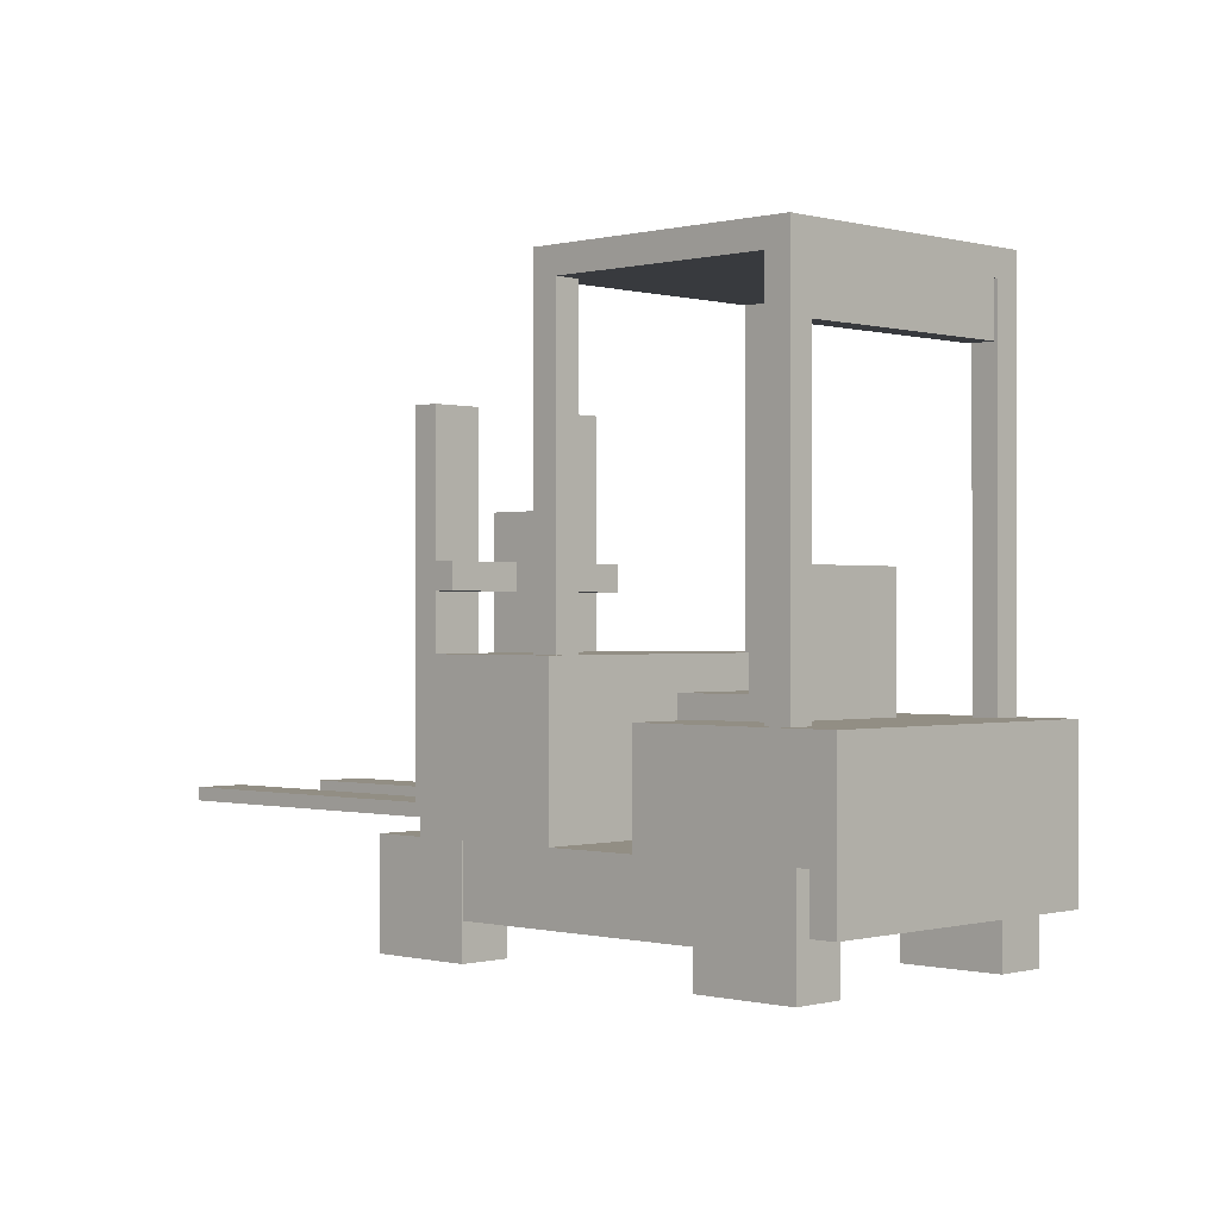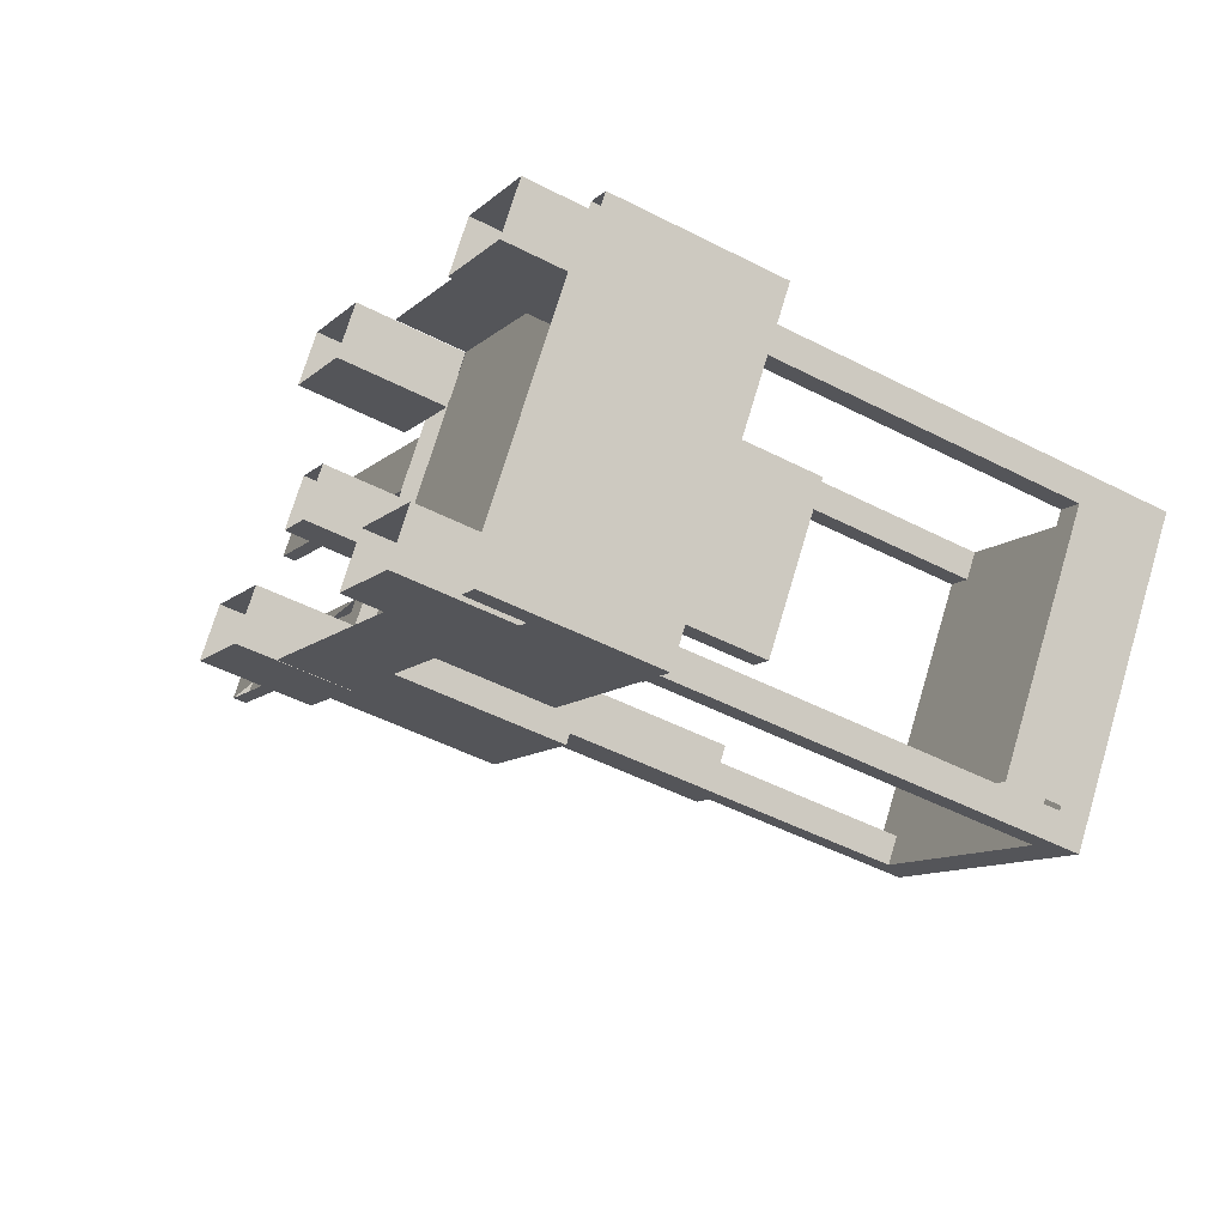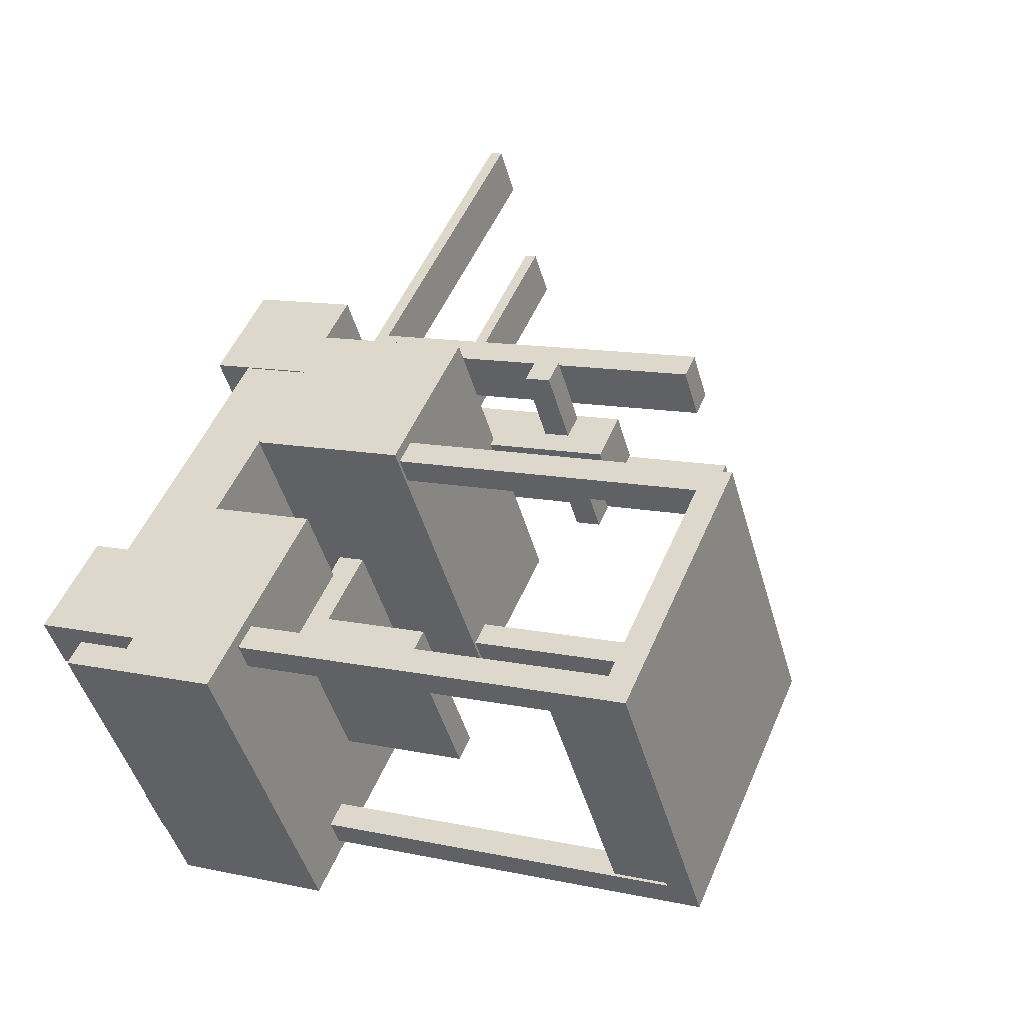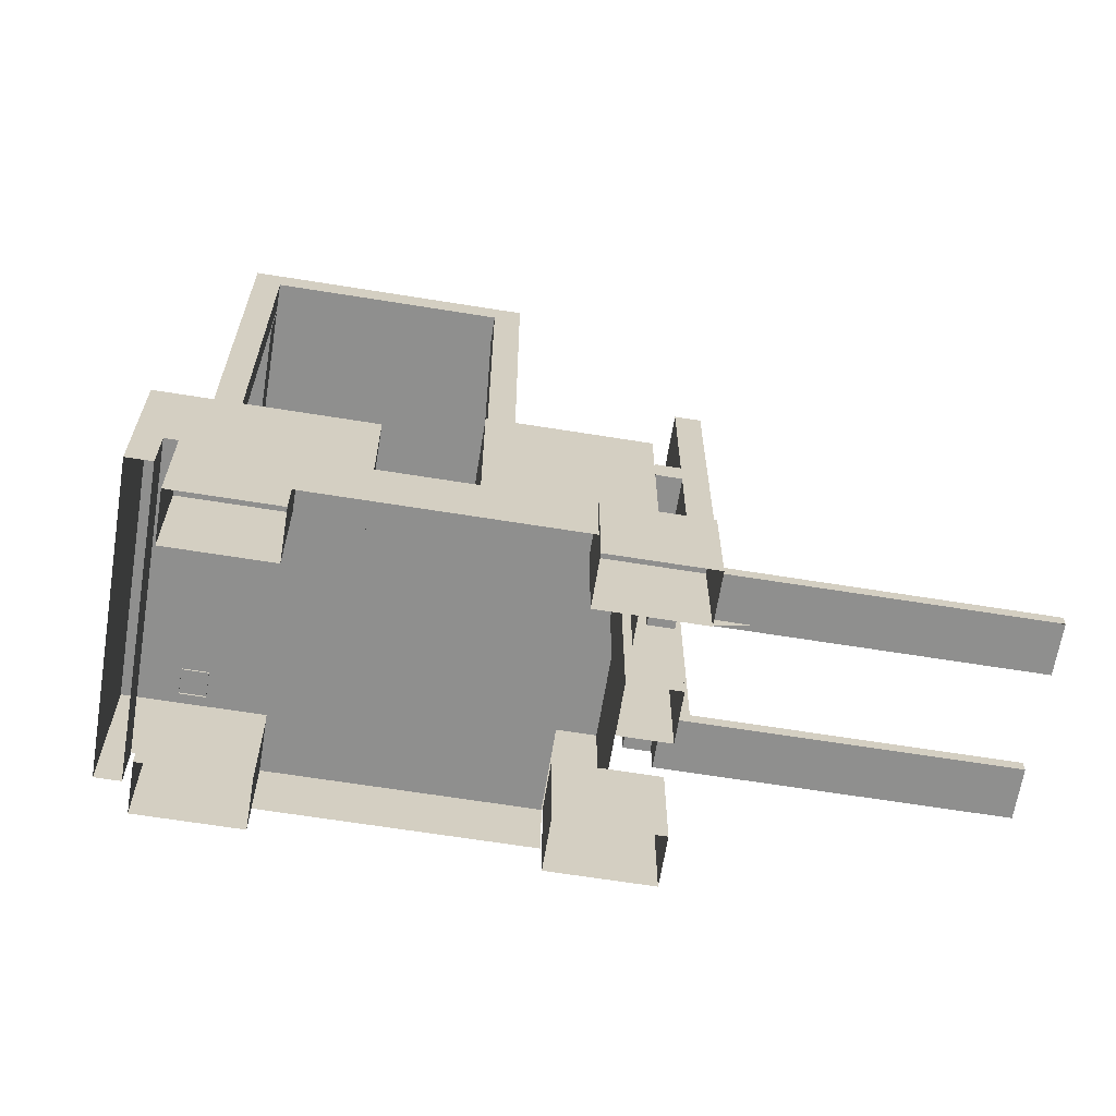
<metadata>
{"format":"obj","ext":"obj","renderer":"f3d","projection":"perspective","resolution":1024,"background":"white","views":[{"elev":-0.2,"azim":79.0,"up":"+Y"},{"elev":-48.4,"azim":60.0,"up":"+Z"},{"elev":11.7,"azim":117.6,"up":"+Z"},{"elev":-65.1,"azim":-154.2,"up":"+Y"}]}
</metadata>
<code>
g Dungeon_SM_ELLCar_2_Mesh
v 0.9422 0.5 0.2559
v 0.9422 0.175 0.2559
v -0.08179 0.175 0.9728
v -0.08179 0.5 0.9728
v -0.9422 0.5 -0.2559
v -0.9422 0.175 -0.2559
v 0.08179 0.175 -0.9728
v 0.08179 0.5 -0.9728
v -0.5506 2.741 -0.3136
v -0.4482 2.741 -0.3853
v -0.4482 1.237 -0.3853
v -0.5506 1.237 -0.3136
v -2.494 0.6135 1.15
v -2.494 0.5515 1.15
v -1.265 0.5515 0.2901
v -1.265 0.6135 0.2901
v 1.208 0.5 -0.2357
v 1.208 -1.03e-08 -0.2357
v 1.352 -1.351e-09 -0.03091
v 1.352 0.5 -0.03091
v 0.7988 0.5 0.05109
v 0.7988 2.233e-09 0.05109
v 1.208 -1.03e-08 -0.2357
v 1.208 0.5 -0.2357
v 0.9422 0.5 0.2559
v 0.9422 1.118e-08 0.2559
v 0.7988 2.233e-09 0.05109
v 0.7988 0.5 0.05109
v 0.6463 1 -1.368
v 1.507 1 -0.1394
v 0.6875 1 0.4342
v -0.1729 1 -0.7945
v 1.507 1 -0.1394
v 1.507 0.5 -0.1394
v 0.6875 0.5 0.4342
v 0.6875 1 0.4342
v 0.6463 1 -1.368
v 0.6463 0.5 -1.368
v 1.507 0.5 -0.1394
v 1.507 1 -0.1394
v -0.1729 1 -0.7945
v -0.1729 0.5 -0.7945
v 0.6463 0.5 -1.368
v 0.6463 1 -1.368
v 0.6875 1 0.4342
v 0.6875 0.5 0.4342
v -0.1729 0.5 -0.7945
v -0.1729 1 -0.7945
v -0.5388 1.25 -0.5383
v 0.3216 1.25 0.6904
v -0.2928 1.25 1.121
v -1.153 1.25 -0.1082
v 0.3216 1.25 0.6904
v 0.3216 0.5 0.6904
v -0.2928 0.5 1.121
v -0.2928 1.25 1.121
v -0.5388 1.25 -0.5383
v -0.5388 0.5 -0.5383
v 0.3216 0.5 0.6904
v 0.3216 1.25 0.6904
v -1.153 1.25 -0.1082
v -1.153 0.5 -0.1082
v -0.5388 0.5 -0.5383
v -0.5388 1.25 -0.5383
v -0.2928 1.25 1.121
v -0.2928 0.5 1.121
v -1.153 0.5 -0.1082
v -1.153 1.25 -0.1082
v -0.5199 2.741 -0.4877
v -0.6223 2.741 -0.416
v -0.6223 1.237 -0.416
v -0.5199 1.237 -0.4877
v 0.3595 0.9784 -0.7095
v -0.05007 0.9784 -0.4227
v 0.3801 0.9784 0.1916
v 0.7897 0.9784 -0.09516
v -0.2296 0.5 0.7711
v -0.2296 3.371e-08 0.7711
v -0.08618 4.266e-08 0.9759
v -0.08618 0.5 0.9759
v -0.6391 0.5 1.058
v -0.6391 4.624e-08 1.058
v -0.2296 3.371e-08 0.7711
v -0.2296 0.5 0.7711
v -0.4958 0.5 1.263
v -0.4958 5.519e-08 1.263
v -0.6391 4.624e-08 1.058
v -0.6391 0.5 1.058
v 0.3607 2.741 -1.104
v 0.4324 2.741 -1.002
v 0.4324 0.9907 -1.002
v 0.3607 0.9907 -1.104
v -0.7463 2.302 0.8131
v -0.6029 2.302 1.018
v -0.7053 2.302 1.09
v -0.8487 2.302 0.8848
v -1.064 0.8463 0.1399
v -0.4901 0.8463 0.9591
v -0.5925 0.8463 1.031
v -1.166 0.8463 0.2116
v -0.7463 2.302 0.8131
v -0.7463 0.5515 0.8131
v -0.6029 0.5515 1.018
v -0.6029 2.302 1.018
v -0.8487 2.302 0.8848
v -0.8487 0.5515 0.8848
v -0.7463 0.5515 0.8131
v -0.7463 2.302 0.8131
v -0.7053 2.302 1.09
v -0.7053 0.5515 1.09
v -0.8487 0.5515 0.8848
v -0.8487 2.302 0.8848
v -0.4901 0.7213 0.9591
v -0.5925 0.7213 1.031
v -0.5925 0.8463 1.031
v -0.4901 0.8463 0.9591
v -1.064 0.7213 0.1399
v -1.064 0.8463 0.1399
v -1.166 0.8463 0.2116
v -1.166 0.7213 0.2116
v 0.5348 2.741 -1.074
v 0.4631 2.741 -1.176
v 0.4631 0.9907 -1.176
v 0.5348 0.9907 -1.074
v 1.263 2.866 -0.03298
v 0.1781 2.866 0.727
v -0.6223 2.866 -0.416
v 0.4631 2.866 -1.176
v 0.4631 2.741 -1.176
v 0.3607 2.741 -1.104
v 0.3607 0.9907 -1.104
v 0.4631 0.9907 -1.176
v 0.4441 2.491 -0.9852
v 1.089 2.491 -0.06368
v 1.192 2.491 -0.1354
v 0.5465 2.491 -1.057
v -0.6223 2.741 -0.416
v -0.5506 2.741 -0.3136
v -0.5506 1.237 -0.3136
v -0.6223 1.237 -0.416
v -2.35 0.6135 1.355
v -2.35 0.5515 1.355
v -2.494 0.5515 1.15
v -2.494 0.6135 1.15
v -0.4482 2.741 -0.3853
v -0.5199 2.741 -0.4877
v -0.5199 1.237 -0.4877
v -0.4482 1.237 -0.3853
v 0.1064 2.741 0.6246
v 0.1064 1.237 0.6246
v 0.2088 1.237 0.5529
v 0.2088 2.741 0.5529
v -0.2296 0.5 0.7711
v -0.08618 0.5 0.9759
v -0.4958 0.5 1.263
v -0.6391 0.5 1.058
v -1.019 2.302 0.4232
v -1.122 2.302 0.4949
v -1.265 2.302 0.2901
v -1.163 2.302 0.2184
v -1.163 2.302 0.2184
v -1.265 2.302 0.2901
v -1.265 0.5515 0.2901
v -1.163 0.5515 0.2184
v -2.077 0.6135 1.745
v -0.8487 0.6135 0.8848
v -0.7053 0.6135 1.09
v -1.934 0.6135 1.95
v -0.7567 1.852 0.3892
v -0.7567 0.1422 0.3892
v -0.6133 0.1422 0.594
v -0.6133 1.852 0.594
v -0.9615 1.852 0.5326
v -0.9615 0.1422 0.5326
v -0.7567 0.1422 0.3892
v -0.7567 1.852 0.3892
v -0.8181 1.852 0.7374
v -0.8181 0.1422 0.7374
v -0.9615 0.1422 0.5326
v -0.9615 1.852 0.5326
v -2.077 0.6135 1.745
v -1.934 0.6135 1.95
v -1.934 0.5515 1.95
v -2.077 0.5515 1.745
v -0.7053 0.5515 1.09
v -0.8487 0.6135 0.8848
v -0.8487 0.5515 0.8848
v -0.7053 0.6135 1.09
v -1.934 0.6135 1.95
v -0.7053 0.6135 1.09
v -0.7053 0.5515 1.09
v -1.934 0.5515 1.95
v -1.019 0.5515 0.4232
v -1.163 0.5515 0.2184
v -1.265 0.5515 0.2901
v -1.122 0.5515 0.4949
v -2.35 0.6135 1.355
v -2.494 0.6135 1.15
v -1.265 0.6135 0.2901
v -1.122 0.6135 0.4949
v 1.263 2.741 -0.03298
v 1.263 0.9907 -0.03298
v 1.161 0.9907 0.03872
v 1.161 2.741 0.03872
v -0.8487 0.5515 0.8848
v -1.934 0.5515 1.95
v -0.7053 0.5515 1.09
v -2.077 0.5515 1.745
v 1.192 2.741 -0.1354
v 1.192 0.9907 -0.1354
v 1.263 0.9907 -0.03298
v 1.263 2.741 -0.03298
v 1.089 2.741 -0.06368
v 1.089 0.9907 -0.06368
v 1.192 0.9907 -0.1354
v 1.192 2.741 -0.1354
v 1.161 2.741 0.03872
v 1.161 0.9907 0.03872
v 1.089 0.9907 -0.06368
v 1.089 2.741 -0.06368
v 0.2805 2.741 0.6553
v 0.2805 1.237 0.6553
v 0.1781 1.237 0.727
v 0.1781 2.741 0.727
v 0.2088 2.741 0.5529
v 0.2088 1.237 0.5529
v 0.2805 1.237 0.6553
v 0.2805 2.741 0.6553
v -1.356 0.5 0.03398
v -1.213 0.5 0.2388
v -1.213 1.044e-08 0.2388
v -1.356 1.485e-09 0.03398
v 1.208 0.5 -0.2357
v 1.352 0.5 -0.03091
v 0.9422 0.5 0.2559
v 0.7988 0.5 0.05109
v -1.213 0.5 0.2388
v -0.8031 0.5 -0.04802
v -0.8031 -2.099e-09 -0.04802
v -1.213 1.044e-08 0.2388
v -0.8031 0.5 -0.04802
v -1.213 0.5 0.2388
v -1.356 0.5 0.03398
v -0.9465 0.5 -0.2528
v 0.3595 1.603 -0.7095
v 0.3595 1.103 -0.7095
v 0.7897 1.103 -0.09516
v 0.7897 1.603 -0.09516
v 0.2571 1.603 -0.6378
v 0.2571 1.103 -0.6378
v 0.3595 1.103 -0.7095
v 0.3595 1.603 -0.7095
v 0.6873 1.603 -0.02346
v 0.6873 1.103 -0.02346
v 0.2571 1.103 -0.6378
v 0.2571 1.603 -0.6378
v -0.8031 0.5 -0.04802
v -0.9465 0.5 -0.2528
v -0.9465 -1.105e-08 -0.2528
v -0.8031 -2.099e-09 -0.04802
v -1.166 1.511 0.2116
v -0.5925 1.511 1.031
v -0.4901 1.511 0.9591
v -1.064 1.511 0.1399
v 0.7897 1.103 -0.09516
v 0.7897 0.9784 -0.09516
v 0.3801 0.9784 0.1916
v 0.3801 1.103 0.1916
v 0.3595 1.103 -0.7095
v 0.3595 0.9784 -0.7095
v 0.7897 0.9784 -0.09516
v 0.7897 1.103 -0.09516
v -0.9465 0.5 -0.2528
v -1.356 0.5 0.03398
v -1.356 1.485e-09 0.03398
v -0.9465 -1.105e-08 -0.2528
v -1.166 0.7213 0.2116
v -0.5925 0.7213 1.031
v -0.4901 0.7213 0.9591
v -1.064 0.7213 0.1399
v -0.7567 1.852 0.3892
v -0.6133 1.852 0.594
v -0.8181 1.852 0.7374
v -0.9615 1.852 0.5326
v 0.2252 0.5 -0.7681
v 0.6348 0.5 -1.055
v 0.6348 -4.611e-08 -1.055
v 0.2252 -3.357e-08 -0.7681
v -0.05007 1.103 -0.4227
v -0.05007 0.9784 -0.4227
v 0.3595 0.9784 -0.7095
v 0.3595 1.103 -0.7095
v 0.6348 0.5 -1.055
v 0.4914 0.5 -1.26
v 0.4914 -5.506e-08 -1.26
v 0.6348 -4.611e-08 -1.055
v 0.4914 0.5 -1.26
v 0.08179 0.5 -0.9728
v 0.08179 -4.252e-08 -0.9728
v 0.4914 -5.506e-08 -1.26
v 0.4631 2.741 -1.176
v -0.6223 2.741 -0.416
v 0.1781 2.741 0.727
v 1.263 2.741 -0.03298
v 1.404 0.5 -0.06769
v 1.404 0.25 -0.06769
v 0.5439 0.25 -1.296
v 0.5439 0.5 -1.296
v -0.7463 0.5515 0.8131
v -0.8487 0.5515 0.8848
v -0.7053 0.5515 1.09
v -0.6029 0.5515 1.018
v 1.507 0.5 -0.1394
v 1.507 0.25 -0.1394
v 1.404 0.25 -0.06769
v 1.404 0.5 -0.06769
v 0.5439 0.5 -1.296
v 0.5439 0.25 -1.296
v 0.6463 0.25 -1.368
v 0.6463 0.5 -1.368
v 1.507 0.25 -0.1394
v 0.6463 0.5 -1.368
v 0.6463 0.25 -1.368
v 1.507 0.5 -0.1394
v 0.6348 0.5 -1.055
v 0.2252 0.5 -0.7681
v 0.08179 0.5 -0.9728
v 0.4914 0.5 -1.26
v 0.4441 2.741 -0.9852
v 1.089 2.741 -0.06368
v 1.089 2.491 -0.06368
v 0.4441 2.491 -0.9852
v -1.064 1.511 0.1399
v -0.4901 1.511 0.9591
v -0.4901 1.636 0.9591
v -1.064 1.636 0.1399
v 0.5465 2.491 -1.057
v 1.192 2.491 -0.1354
v 1.192 2.741 -0.1354
v 0.5465 2.741 -1.057
v 0.4631 2.866 -1.176
v -0.6223 2.866 -0.416
v -0.6223 2.741 -0.416
v 0.4631 2.741 -1.176
v 1.263 2.741 -0.03298
v 0.1781 2.741 0.727
v 0.1781 2.866 0.727
v 1.263 2.866 -0.03298
v -0.6223 2.741 -0.416
v -0.6223 2.866 -0.416
v 0.1781 2.866 0.727
v 0.1781 2.741 0.727
v 0.4631 2.741 -1.176
v 1.263 2.741 -0.03298
v 1.263 2.866 -0.03298
v 0.4631 2.866 -1.176
v 0.08179 0.5 -0.9728
v 0.2252 0.5 -0.7681
v 0.2252 -3.357e-08 -0.7681
v 0.08179 -4.252e-08 -0.9728
v 0.3595 1.103 -0.7095
v 0.7897 1.103 -0.09516
v 0.3801 1.103 0.1916
v -0.05007 1.103 -0.4227
v 0.7897 1.603 -0.09516
v 0.7897 1.103 -0.09516
v 0.6873 1.103 -0.02346
v 0.6873 1.603 -0.02346
v 0.1781 2.741 0.727
v 0.1781 1.237 0.727
v 0.1064 1.237 0.6246
v 0.1064 2.741 0.6246
v -2.077 0.5515 1.745
v -0.8487 0.5515 0.8848
v -0.8487 0.6135 0.8848
v -2.077 0.6135 1.745
v -1.064 1.511 0.1399
v -1.064 1.636 0.1399
v -1.166 1.636 0.2116
v -1.166 1.511 0.2116
v -0.6133 1.852 0.594
v -0.6133 0.1422 0.594
v -0.8181 0.1422 0.7374
v -0.8181 1.852 0.7374
v -1.166 1.636 0.2116
v -0.5925 1.636 1.031
v -0.5925 1.511 1.031
v -1.166 1.511 0.2116
v -1.019 2.302 0.4232
v -1.163 2.302 0.2184
v -1.163 0.5515 0.2184
v -1.019 0.5515 0.4232
v -1.122 2.302 0.4949
v -1.019 2.302 0.4232
v -1.019 0.5515 0.4232
v -1.122 0.5515 0.4949
v -1.265 0.5515 0.2901
v -1.122 0.6135 0.4949
v -1.265 0.6135 0.2901
v -1.265 2.302 0.2901
v -1.122 2.302 0.4949
v -1.122 0.5515 0.4949
v -1.265 0.5515 0.2901
v -1.166 0.8463 0.2116
v -0.5925 0.8463 1.031
v -0.5925 0.7213 1.031
v -1.166 0.7213 0.2116
v 0.3595 1.603 -0.7095
v 0.7897 1.603 -0.09516
v 0.6873 1.603 -0.02346
v 0.2571 1.603 -0.6378
v -0.4901 1.511 0.9591
v -0.5925 1.511 1.031
v -0.5925 1.636 1.031
v -0.4901 1.636 0.9591
v -1.122 0.5515 0.4949
v -2.494 0.5515 1.15
v -2.35 0.5515 1.355
v -2.35 0.5515 1.355
v -2.35 0.6135 1.355
v -1.122 0.6135 0.4949
v -1.122 0.5515 0.4949
v -1.064 0.7213 0.1399
v -0.4901 0.7213 0.9591
v -0.4901 0.8463 0.9591
v -1.064 0.8463 0.1399
v -0.6029 2.302 1.018
v -0.6029 0.5515 1.018
v -0.7053 0.5515 1.09
v -0.7053 2.302 1.09
v 0.4324 2.741 -1.002
v 0.5348 2.741 -1.074
v 0.5348 0.9907 -1.074
v 0.4324 0.9907 -1.002
v -0.08618 0.5 0.9759
v -0.08618 4.266e-08 0.9759
v -0.4958 5.519e-08 1.263
v -0.4958 0.5 1.263
v -1.064 1.636 0.1399
v -0.4901 1.636 0.9591
v -0.5925 1.636 1.031
v -1.166 1.636 0.2116
v 1.352 0.5 -0.03091
v 1.352 -1.351e-09 -0.03091
v 0.9422 1.118e-08 0.2559
v 0.9422 0.5 0.2559
v 0.3801 1.103 0.1916
v 0.3801 0.9784 0.1916
v -0.05007 0.9784 -0.4227
v -0.05007 1.103 -0.4227
v 0.08179 0.5 -0.9728
v 0.9422 0.5 0.2559
v -0.08179 0.5 0.9728
v -0.9422 0.5 -0.2559
g Dungeon_SM_ELLCar_2_Mesh_0
f 3 2 1
f 4 3 1
f 7 6 5
f 8 7 5
f 11 10 9
f 12 11 9
f 15 14 13
f 16 15 13
f 19 18 17
f 20 19 17
f 23 22 21
f 24 23 21
f 27 26 25
f 28 27 25
f 31 30 29
f 32 31 29
f 35 34 33
f 36 35 33
f 39 38 37
f 40 39 37
f 43 42 41
f 44 43 41
f 47 46 45
f 48 47 45
f 51 50 49
f 52 51 49
f 55 54 53
f 56 55 53
f 59 58 57
f 60 59 57
f 63 62 61
f 64 63 61
f 67 66 65
f 68 67 65
f 71 70 69
f 72 71 69
f 75 74 73
f 76 75 73
f 79 78 77
f 80 79 77
f 83 82 81
f 84 83 81
f 87 86 85
f 88 87 85
f 91 90 89
f 92 91 89
f 95 94 93
f 96 95 93
f 99 98 97
f 100 99 97
f 103 102 101
f 104 103 101
f 107 106 105
f 108 107 105
f 111 110 109
f 112 111 109
f 115 114 113
f 116 115 113
f 119 118 117
f 120 119 117
f 123 122 121
f 124 123 121
f 127 126 125
f 128 127 125
f 131 130 129
f 132 131 129
f 135 134 133
f 136 135 133
f 139 138 137
f 140 139 137
f 143 142 141
f 144 143 141
f 147 146 145
f 148 147 145
f 151 150 149
f 152 151 149
f 155 154 153
f 156 155 153
f 159 158 157
f 160 159 157
f 163 162 161
f 164 163 161
f 167 166 165
f 168 167 165
f 171 170 169
f 172 171 169
f 175 174 173
f 176 175 173
f 179 178 177
f 180 179 177
f 183 182 181
f 184 183 181
f 187 186 185
f 186 188 185
f 191 190 189
f 192 191 189
f 195 194 193
f 196 195 193
f 199 198 197
f 200 199 197
f 203 202 201
f 204 203 201
f 207 206 205
f 206 208 205
f 211 210 209
f 212 211 209
f 215 214 213
f 216 215 213
f 219 218 217
f 220 219 217
f 223 222 221
f 224 223 221
f 227 226 225
f 228 227 225
f 231 230 229
f 232 231 229
f 235 234 233
f 236 235 233
f 239 238 237
f 240 239 237
f 243 242 241
f 244 243 241
f 247 246 245
f 248 247 245
f 251 250 249
f 252 251 249
f 255 254 253
f 256 255 253
f 259 258 257
f 260 259 257
f 263 262 261
f 264 263 261
f 267 266 265
f 268 267 265
f 271 270 269
f 272 271 269
f 275 274 273
f 276 275 273
f 279 278 277
f 280 279 277
f 283 282 281
f 284 283 281
f 287 286 285
f 288 287 285
f 291 290 289
f 292 291 289
f 295 294 293
f 296 295 293
f 299 298 297
f 300 299 297
f 303 302 301
f 304 303 301
f 307 306 305
f 308 307 305
f 311 310 309
f 312 311 309
f 315 314 313
f 316 315 313
f 319 318 317
f 320 319 317
f 323 322 321
f 322 324 321
f 327 326 325
f 328 327 325
f 331 330 329
f 332 331 329
f 335 334 333
f 336 335 333
f 339 338 337
f 340 339 337
f 343 342 341
f 344 343 341
f 347 346 345
f 348 347 345
f 351 350 349
f 352 351 349
f 355 354 353
f 356 355 353
f 359 358 357
f 360 359 357
f 363 362 361
f 364 363 361
f 367 366 365
f 368 367 365
f 371 370 369
f 372 371 369
f 375 374 373
f 376 375 373
f 379 378 377
f 380 379 377
f 383 382 381
f 384 383 381
f 387 386 385
f 388 387 385
f 391 390 389
f 392 391 389
f 395 394 393
f 396 395 393
f 399 398 397
f 402 401 400
f 403 402 400
f 406 405 404
f 407 406 404
f 410 409 408
f 411 410 408
f 414 413 412
f 415 414 412
f 418 417 416
f 421 420 419
f 422 421 419
f 425 424 423
f 426 425 423
f 429 428 427
f 430 429 427
f 433 432 431
f 434 433 431
f 437 436 435
f 438 437 435
f 441 440 439
f 442 441 439
f 445 444 443
f 446 445 443
f 449 448 447
f 450 449 447
f 453 452 451
f 454 453 451

</code>
